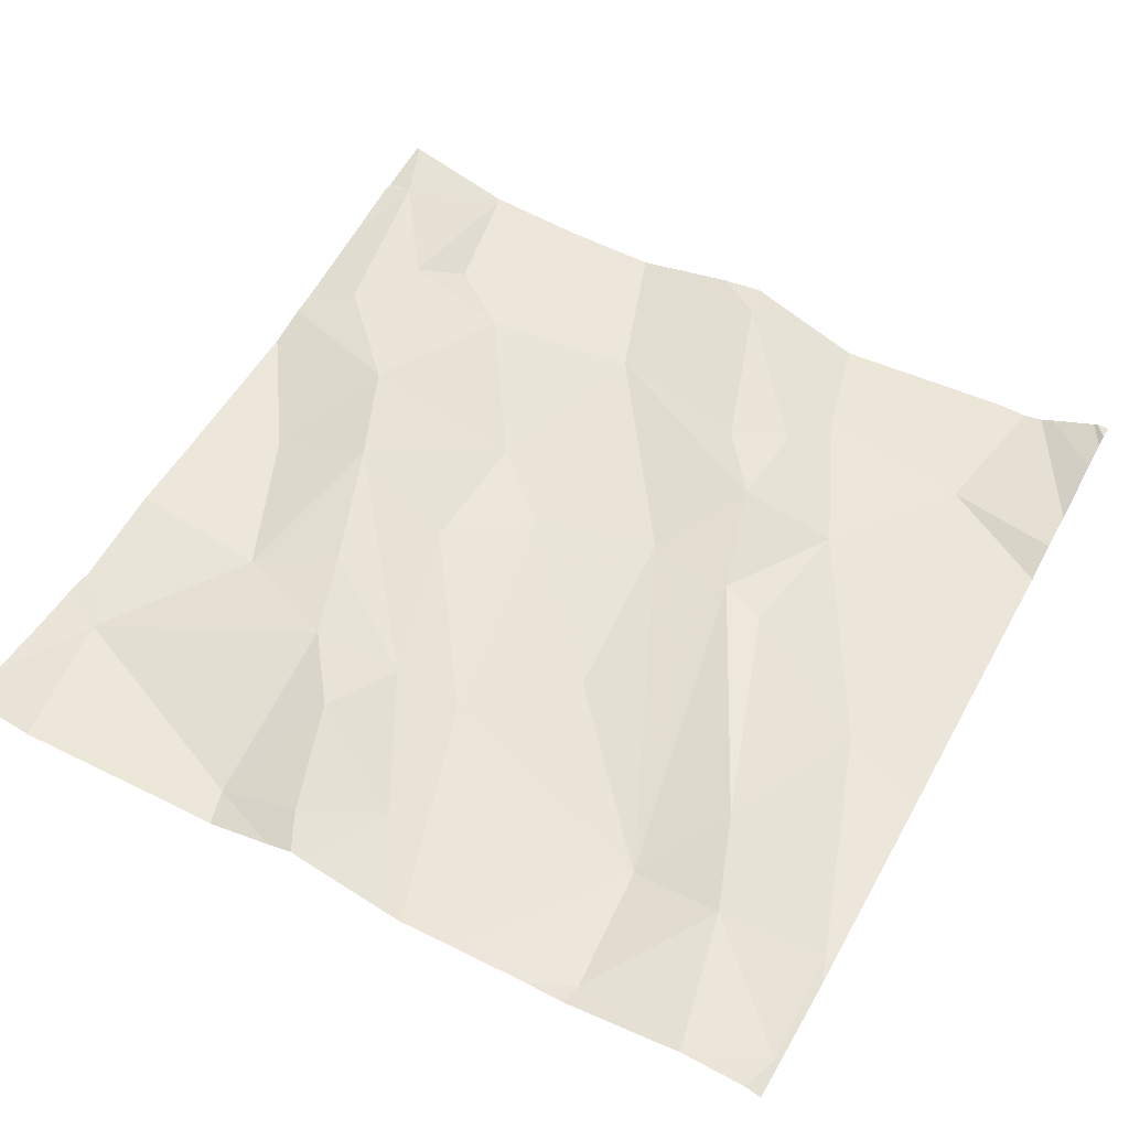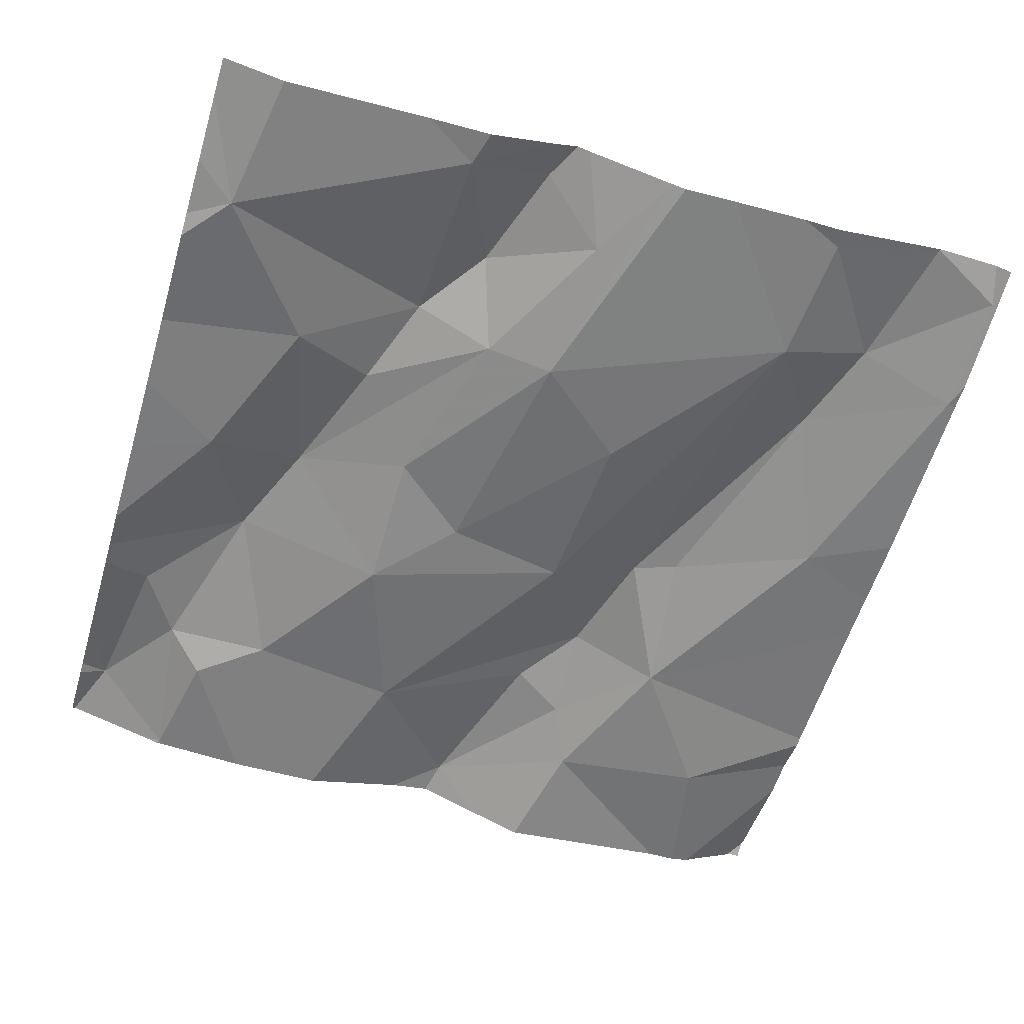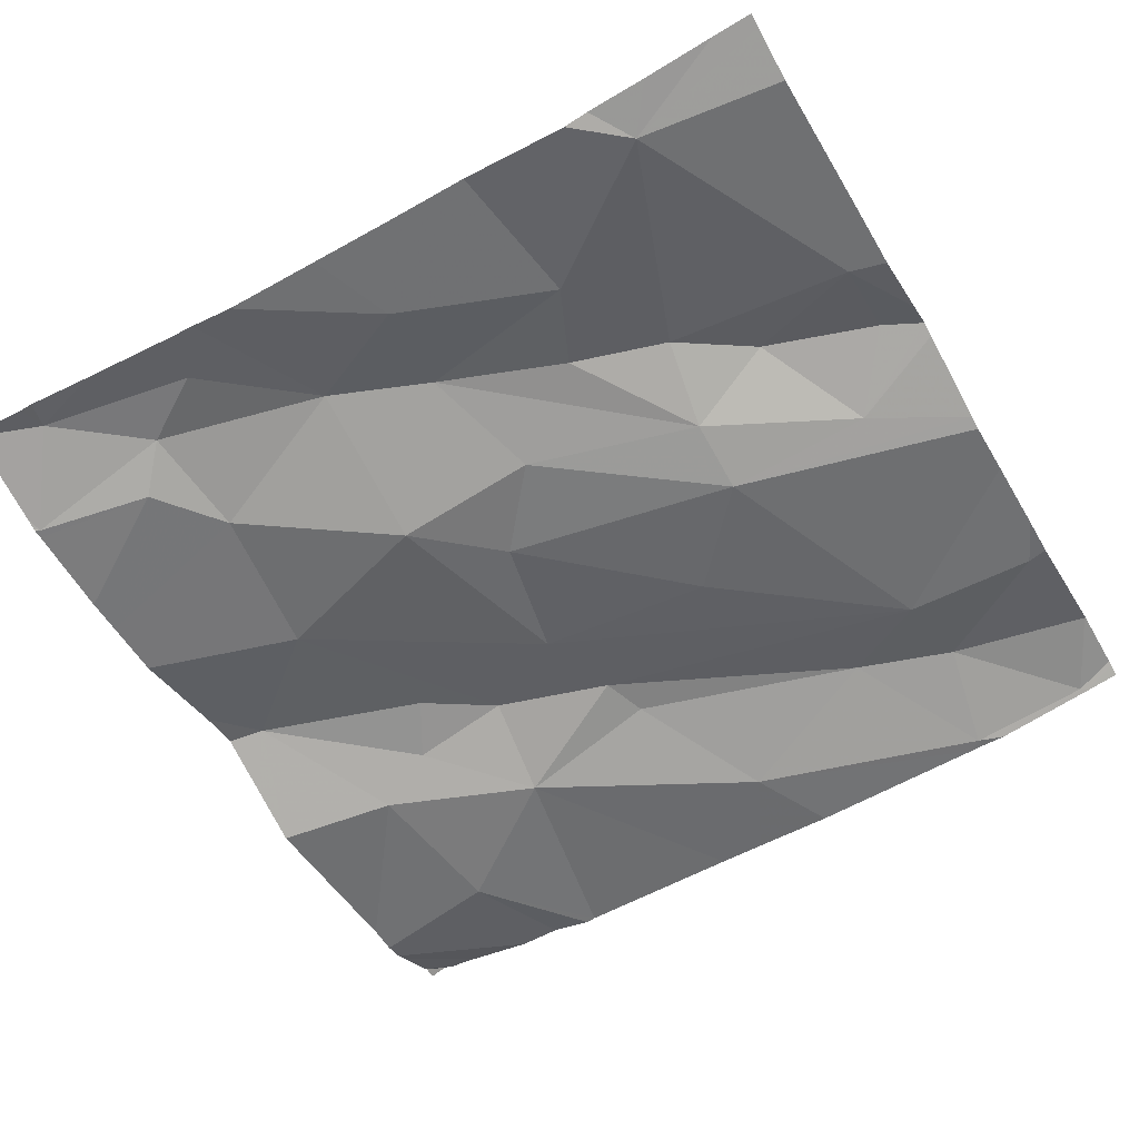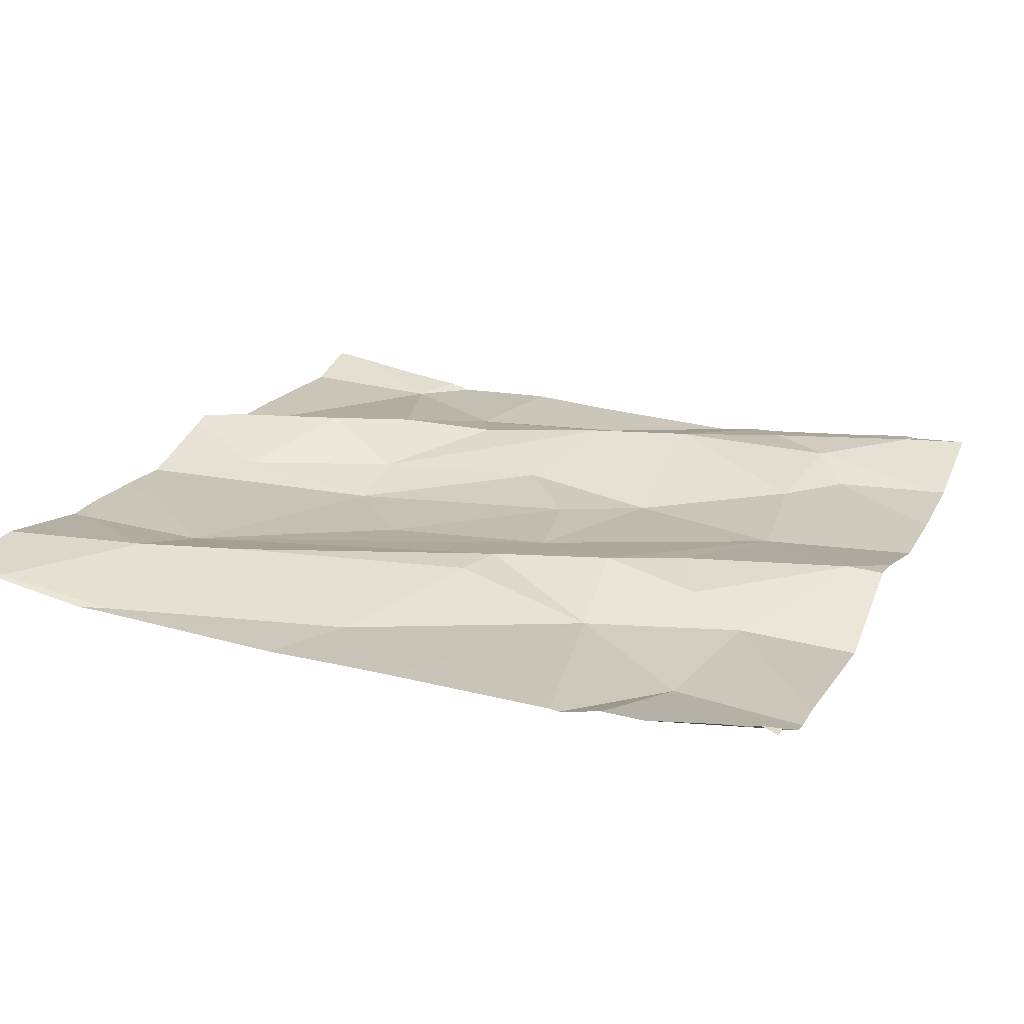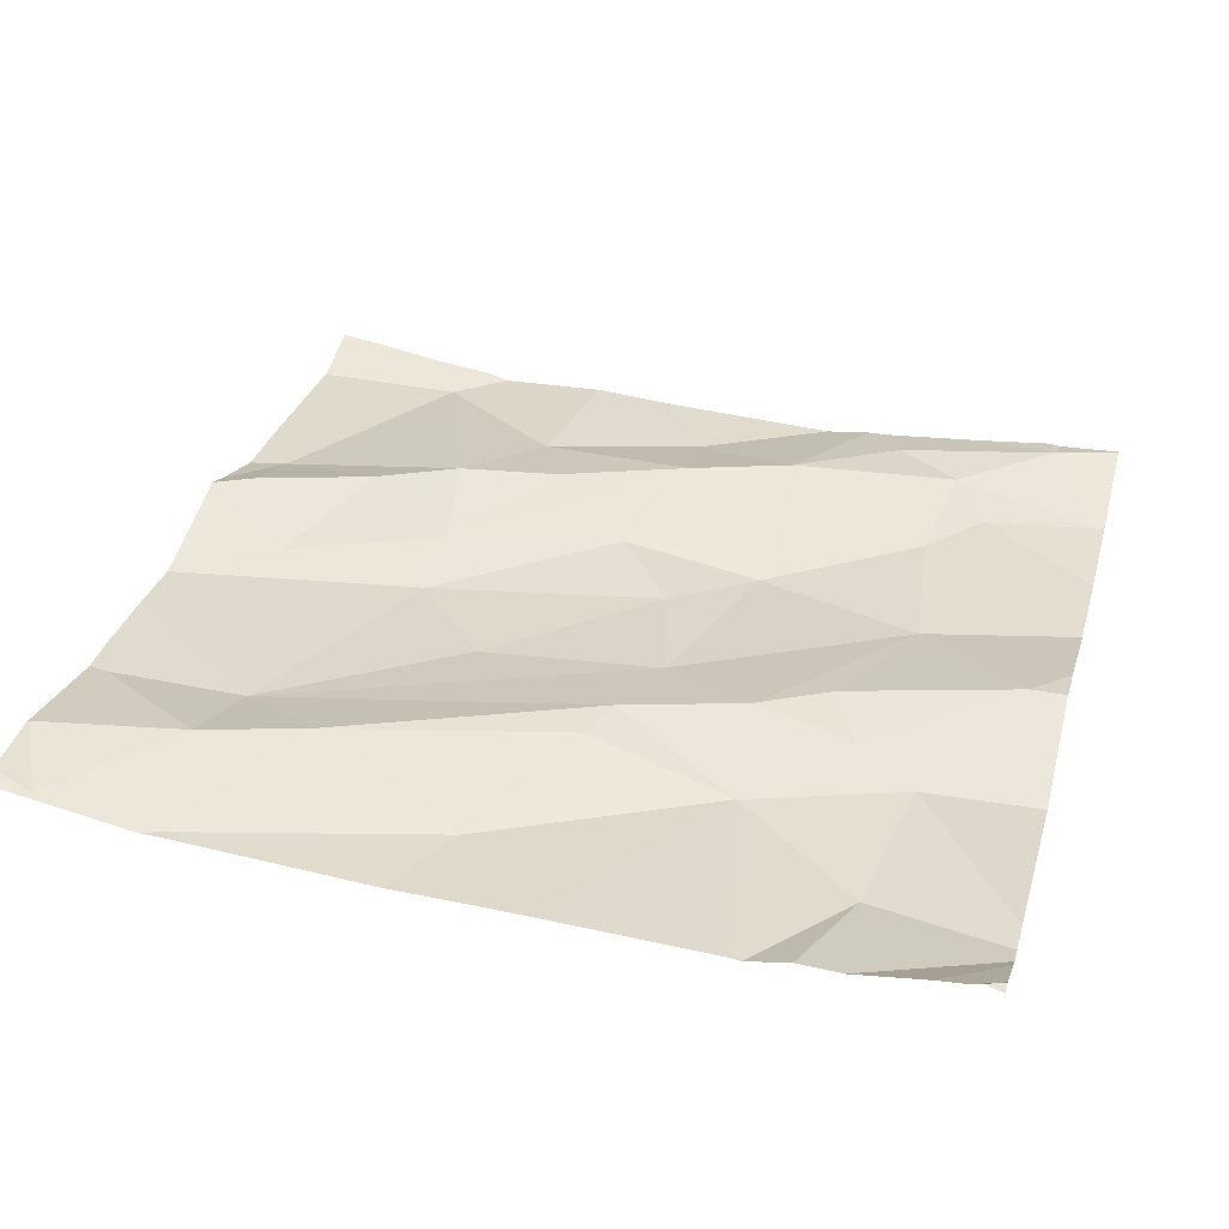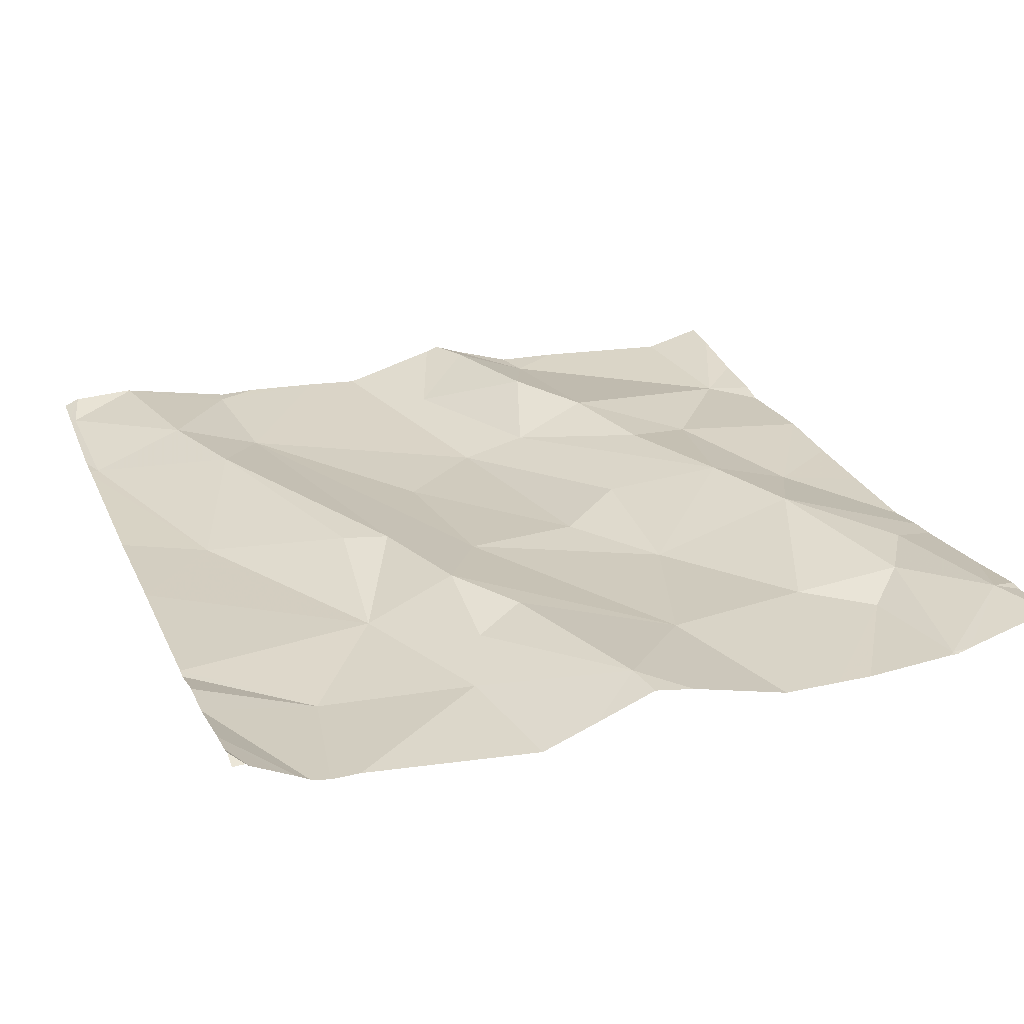
<metadata>
{"format":"obj","ext":"obj","renderer":"f3d","projection":"perspective","resolution":1024,"background":"white","views":[{"elev":56.4,"azim":-151.5,"up":"+Z"},{"elev":-55.9,"azim":163.4,"up":"+Z"},{"elev":-54.6,"azim":119.7,"up":"+Z"},{"elev":20.9,"azim":-67.8,"up":"+Z"},{"elev":33.9,"azim":-74.7,"up":"+Z"},{"elev":24.6,"azim":-20.7,"up":"+Z"}]}
</metadata>
<code>
v -83.38 281.2 500.7
v -82.52 281 500.6
v -82.52 280.4 500.6
v -83.38 281.2 500.7
v -83.46 281.1 500.6
v -82.9 281.2 500.7
v -82.52 280.5 500.6
v -82.52 280.9 500.6
v -83.02 280.3 500.6
v -83.17 280.4 500.6
v -83.14 280.5 500.6
v -83.26 281.2 500.6
v -83.38 281.2 500.7
v -82.55 280.4 500.6
v -83.39 280.3 500.6
v -82.64 280.3 500.6
v -83.01 280.3 500.6
v -82.91 281.2 500.7
v -82.82 281.2 500.6
v -82.56 281.1 500.6
v -82.81 281 500.7
v -82.98 281 500.6
v -82.99 281.1 500.6
v -82.9 281 500.6
v -82.85 280.8 500.6
v -83.24 280.6 500.6
v -83.31 281 500.7
v -83.35 281.1 500.7
v -83.24 281.1 500.6
v -83.46 281.2 500.7
v -83.25 281.2 500.6
v -83.14 280.6 500.6
v -83.08 280.5 500.6
v -83.06 281.2 500.6
v -82.77 280.9 500.6
v -82.68 280.9 500.6
v -83.17 280.7 500.6
v -83.37 280.8 500.6
v -83.08 280.9 500.6
v -82.93 280.7 500.6
v -83.07 280.7 500.6
v -83.22 280.7 500.6
v -83.45 281.2 500.7
v -83.12 281.2 500.6
v -82.93 281.2 500.7
v -82.91 280.4 500.6
v -83.14 280.3 500.6
v -83.34 280.4 500.6
v -83.38 281.2 500.7
v -82.62 280.5 500.6
v -82.67 280.6 500.6
v -82.57 280.5 500.6
v -82.87 281.1 500.7
v -82.85 280.6 500.6
v -82.74 280.5 500.6
v -82.65 280.3 500.6
v -83.21 281.2 500.6
v -82.72 280.7 500.6
v -82.61 280.8 500.6
v -82.85 280.3 500.6
v -82.66 280.4 500.6
v -82.97 280.3 500.6
v -83.37 280.3 500.6
v -82.52 280.3 500.6
v -83.08 280.3 500.6
v -83.34 280.3 500.6
v -82.62 280.3 500.6
v -83.47 281.1 500.6
v -83.47 281.1 500.6
v -83.04 281.2 500.6
v -83.47 280.3 500.6
v -83.47 281.2 500.7
v -83.47 280.5 500.6
v -83.47 280.7 500.6
v -83.47 280.8 500.6
v -83.47 281 500.6
v -83.47 280.8 500.6
v -83.47 280.3 500.6
v -83.47 280.3 500.6
v -83.47 280.4 500.6
v -83.47 280.5 500.6
v -83.47 280.5 500.6
v -82.52 280.6 500.6
v -82.52 280.6 500.6
v -82.52 280.8 500.6
v -82.52 280.7 500.6
v -82.52 281 500.6
v -82.52 280.4 500.6
v -82.52 281.2 500.6
v -82.52 280.3 500.6
v -82.52 281.1 500.6
v -82.79 280.3 500.6
v -82.75 280.3 500.6
v -82.53 280.3 500.6
v -83.46 280.3 500.6
v -83.47 280.3 500.6
v -82.64 280.3 500.6
v -83.45 280.3 500.6
v -83.42 280.3 500.6
v -83.4 280.3 500.6
v -82.64 280.3 500.6
v -82.52 280.3 500.6
v -82.95 281.2 500.7
v -82.83 281.2 500.6
v -82.76 281.2 500.6
v -82.59 281.2 500.6
v -83.46 281.2 500.7
v -83.47 281.2 500.7
v -82.53 281.2 500.6
v -82.52 281.2 500.6
f 85 59 86
f 10 9 11
f 49 12 31
f 14 16 67
f 94 14 67
f 18 19 6
f 20 19 21
f 22 23 70
f 24 22 25
f 26 10 11
f 28 27 29
f 69 30 72
f 32 11 33
f 84 51 7
f 21 35 36
f 26 32 37
f 32 26 11
f 74 38 75
f 22 39 40
f 23 22 24
f 37 41 29
f 9 33 11
f 38 5 76
f 42 37 27
f 106 20 109
f 79 78 99
f 27 37 29
f 5 38 27
f 30 13 4
f 93 61 92
f 29 22 34
f 38 42 27
f 9 46 33
f 28 13 30
f 32 33 46
f 9 10 47
f 83 59 51
f 32 41 37
f 5 27 28
f 66 48 63
f 37 42 26
f 80 48 81
f 92 55 60
f 42 38 26
f 22 29 39
f 41 39 29
f 51 50 52
f 41 40 39
f 105 19 20
f 23 18 45
f 53 18 23
f 51 54 55
f 54 25 40
f 58 25 54
f 53 19 18
f 24 25 58
f 51 58 54
f 14 50 16
f 54 46 55
f 60 9 62
f 54 40 41
f 46 54 41
f 41 32 46
f 58 35 24
f 36 35 58
f 21 24 35
f 59 36 58
f 21 53 24
f 2 36 8
f 36 20 21
f 25 22 40
f 50 61 16
f 52 14 3
f 83 51 84
f 51 52 7
f 61 55 92
f 55 50 51
f 55 61 50
f 56 61 93
f 104 19 105
f 50 14 52
f 55 46 60
f 48 26 73
f 28 30 5
f 28 12 13
f 21 19 53
f 29 12 28
f 53 23 24
f 12 29 44
f 26 48 10
f 7 52 3
f 8 59 85
f 59 58 51
f 105 20 106
f 62 9 17
f 103 23 45
f 60 46 9
f 109 89 110
f 56 16 61
f 1 13 49
f 17 9 65
f 68 5 69
f 3 14 88
f 15 80 79
f 69 5 30
f 57 12 44
f 8 36 59
f 78 71 95
f 72 30 43
f 73 26 74
f 63 48 80
f 2 20 36
f 74 26 38
f 75 38 77
f 44 29 34
f 76 5 68
f 77 38 76
f 43 30 4
f 4 13 1
f 65 9 47
f 15 79 100
f 63 80 15
f 66 10 48
f 81 48 82
f 82 48 73
f 34 22 70
f 70 23 103
f 86 59 83
f 87 20 2
f 47 10 66
f 88 14 90
f 67 16 101
f 89 20 91
f 90 14 64
f 64 14 94
f 91 20 87
f 45 18 6
f 95 71 96
f 6 19 104
f 97 16 56
f 31 12 57
f 98 78 95
f 99 78 98
f 100 79 99
f 101 16 97
f 49 13 12
f 102 90 64
f 107 72 43
f 108 72 107
f 109 20 89

</code>
